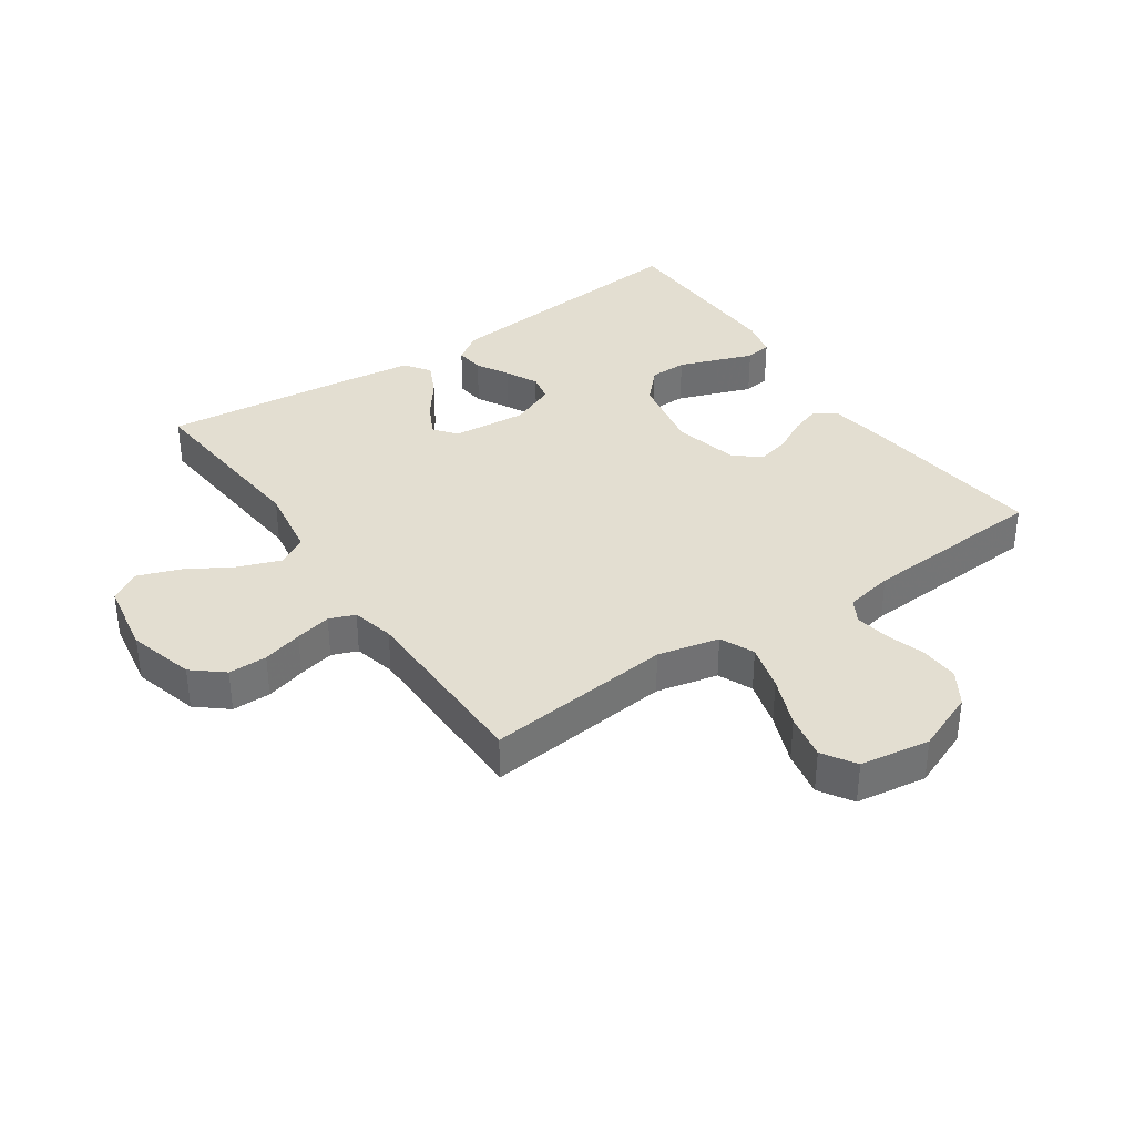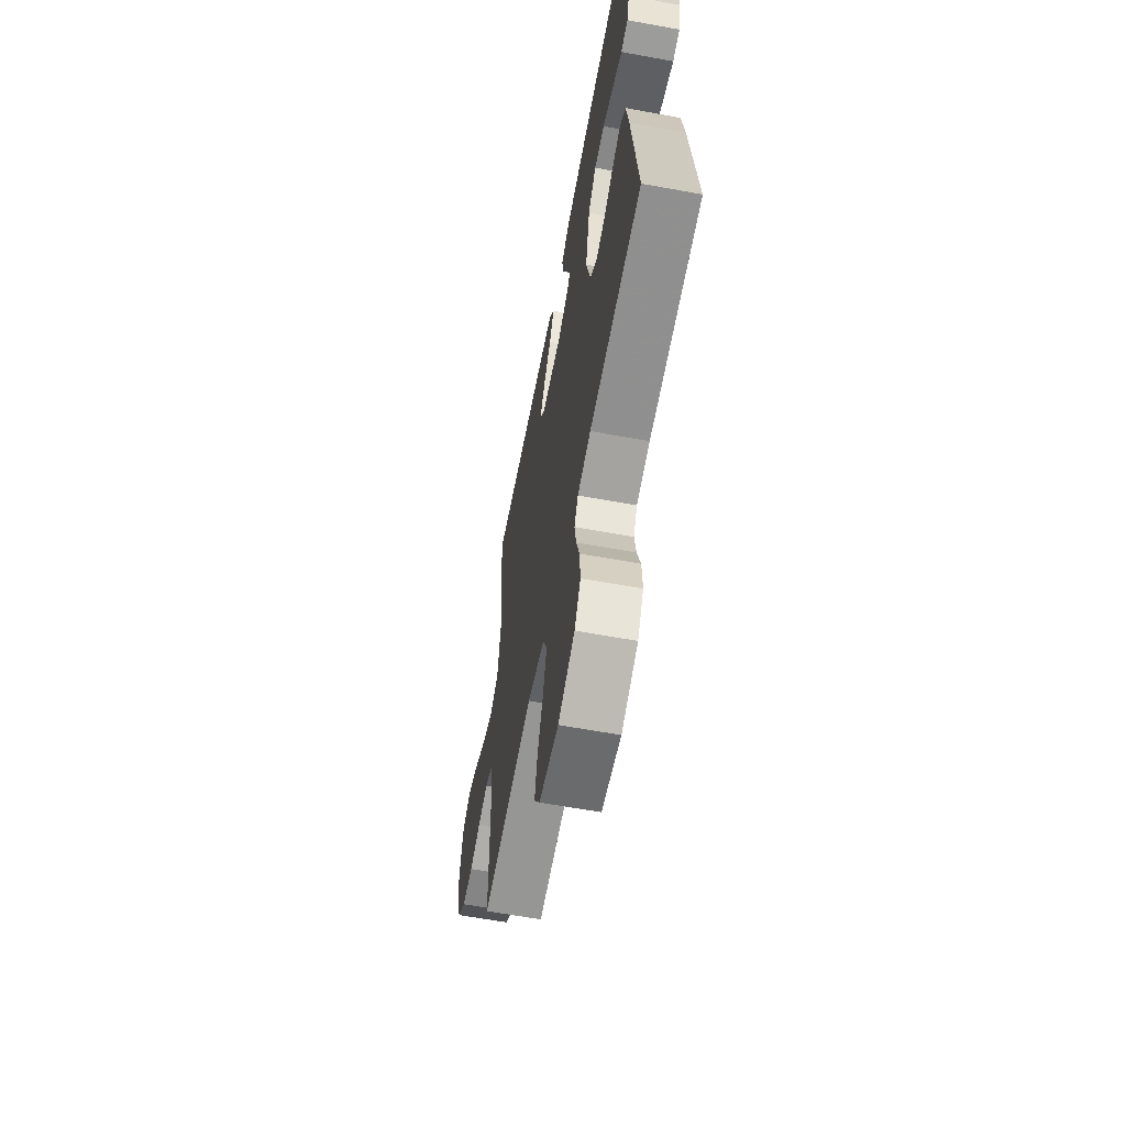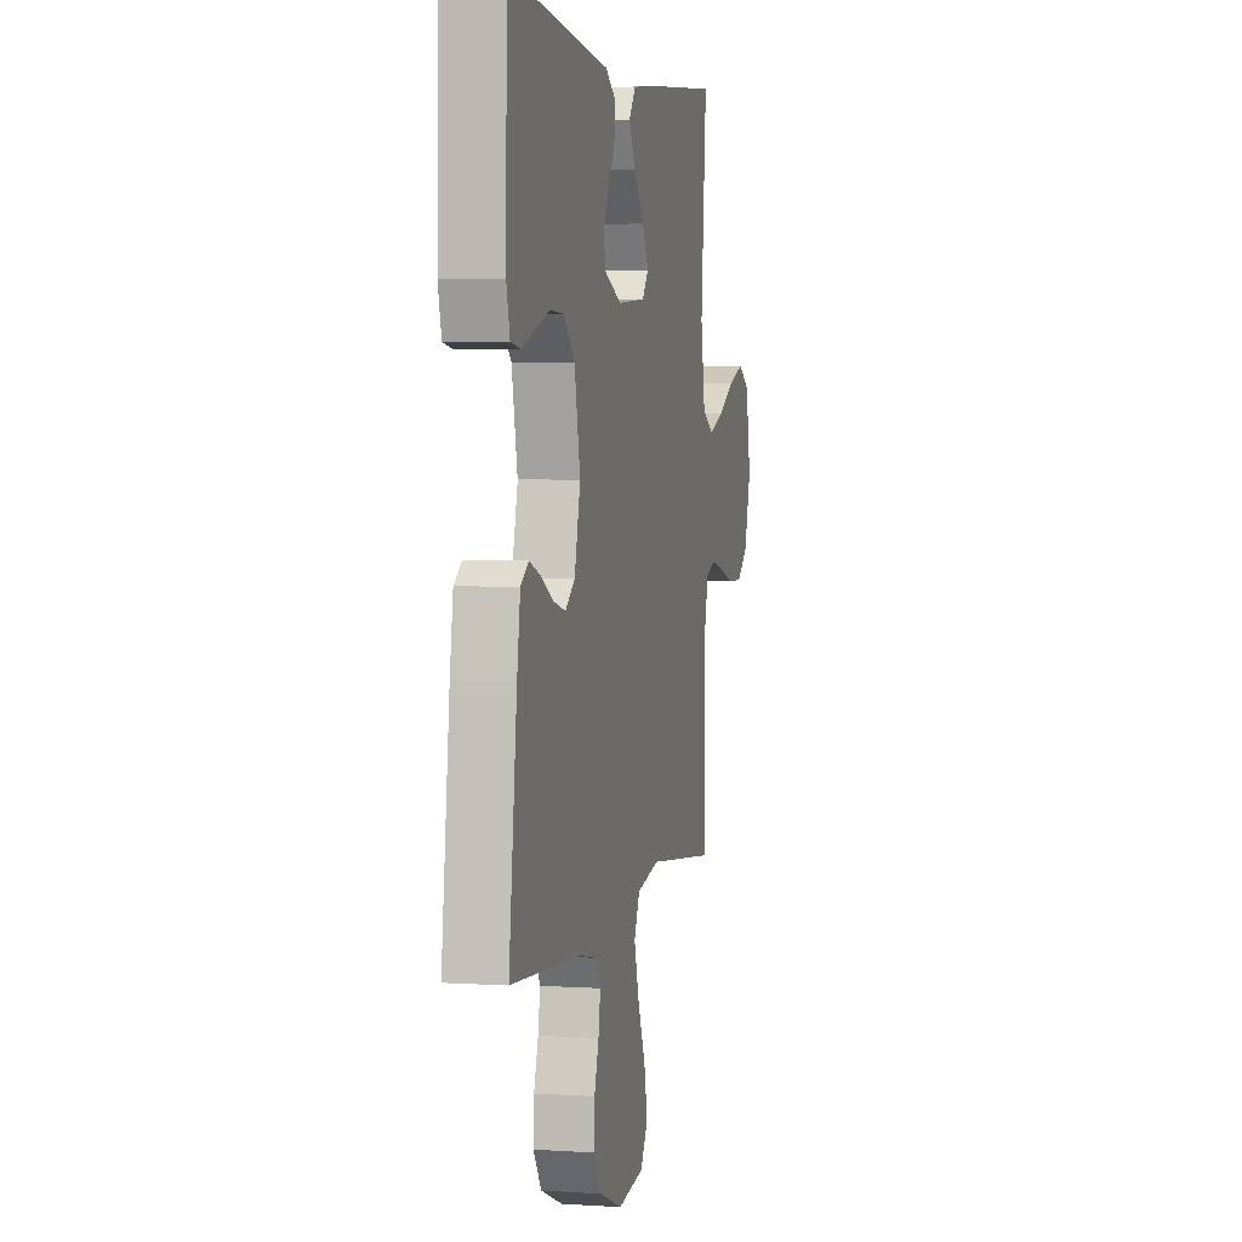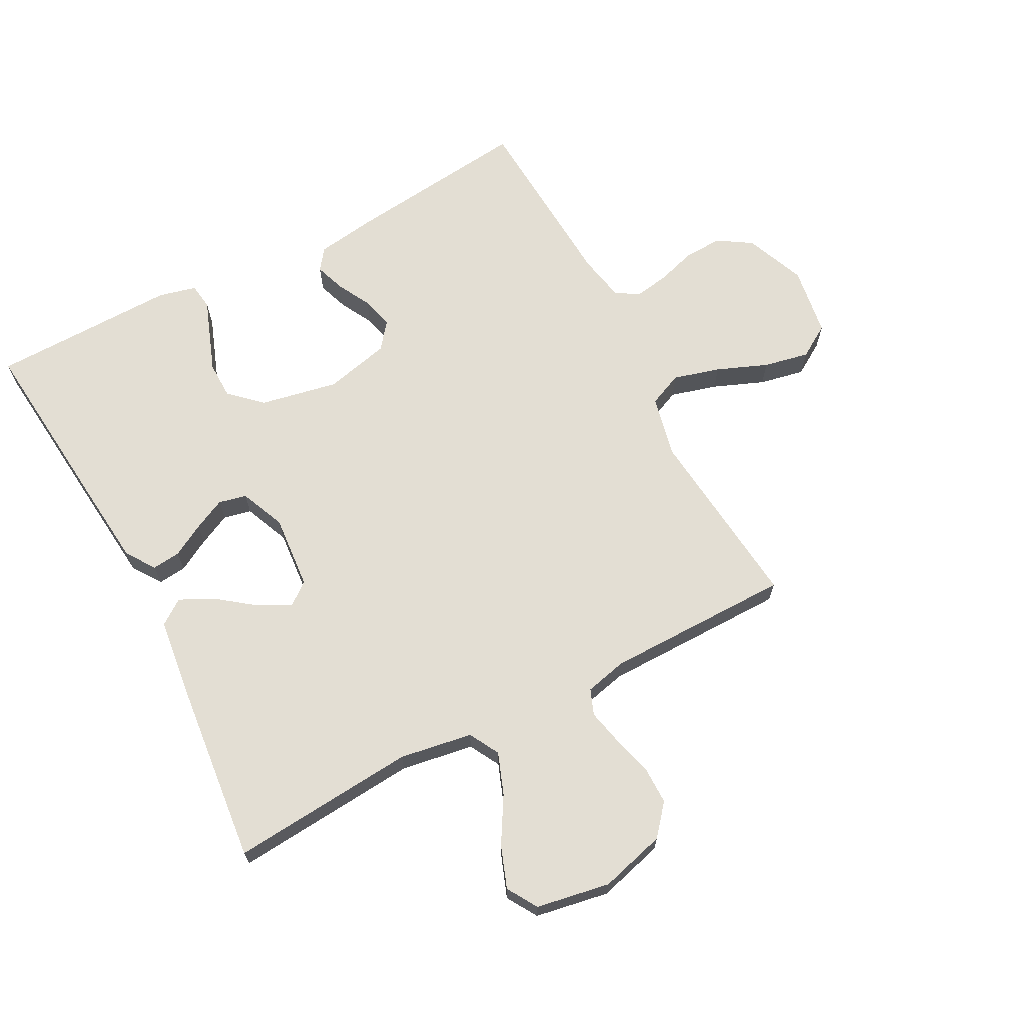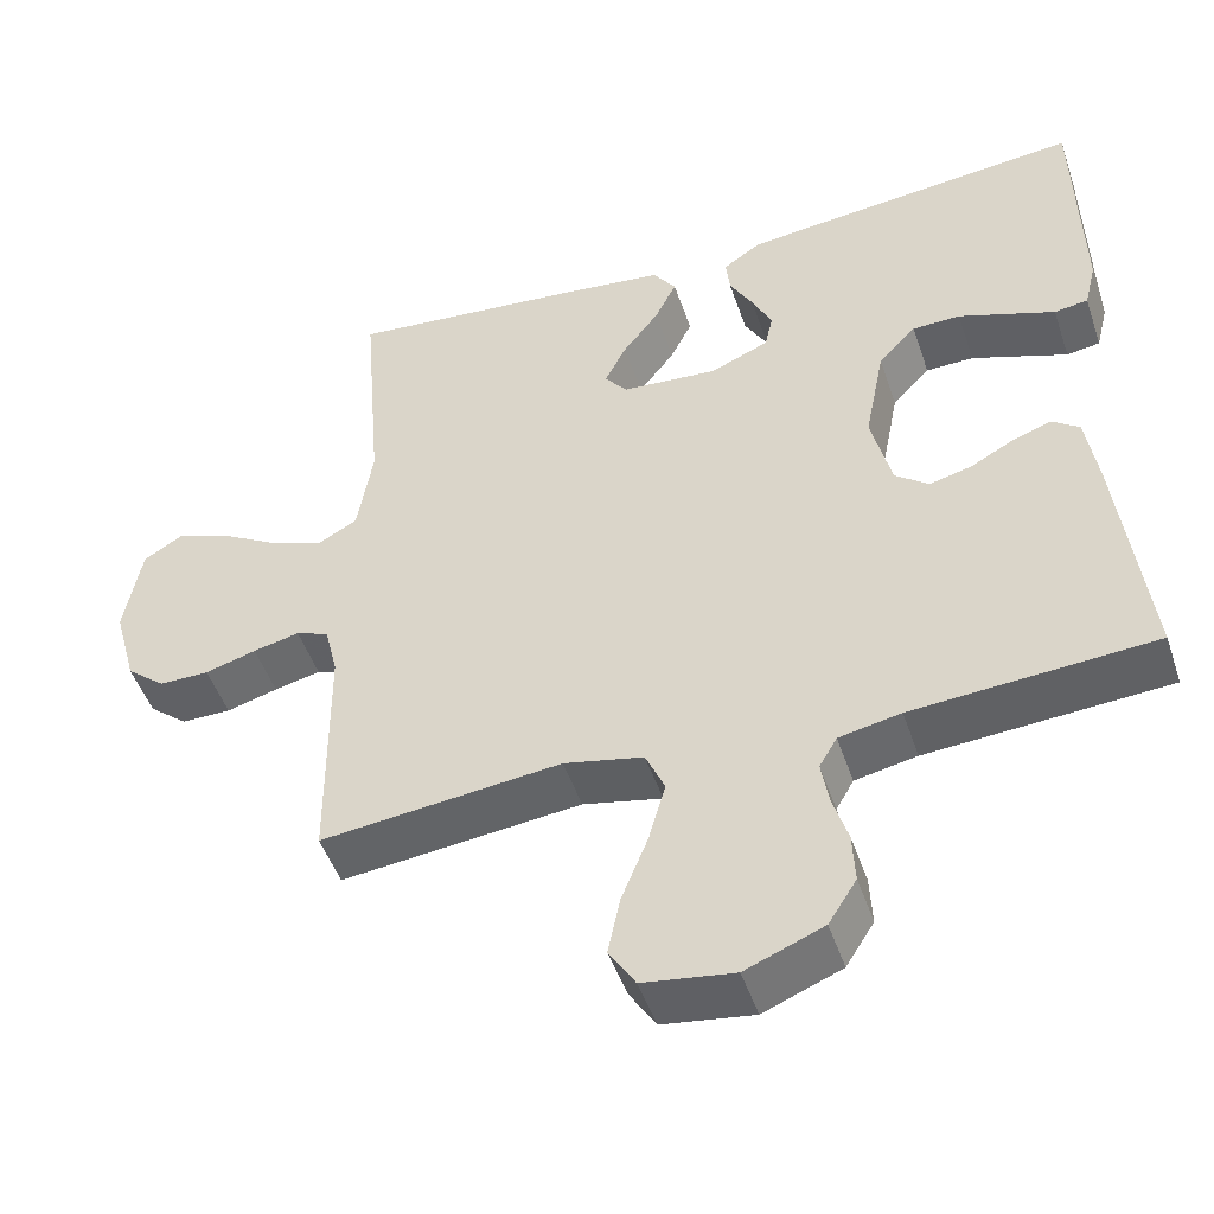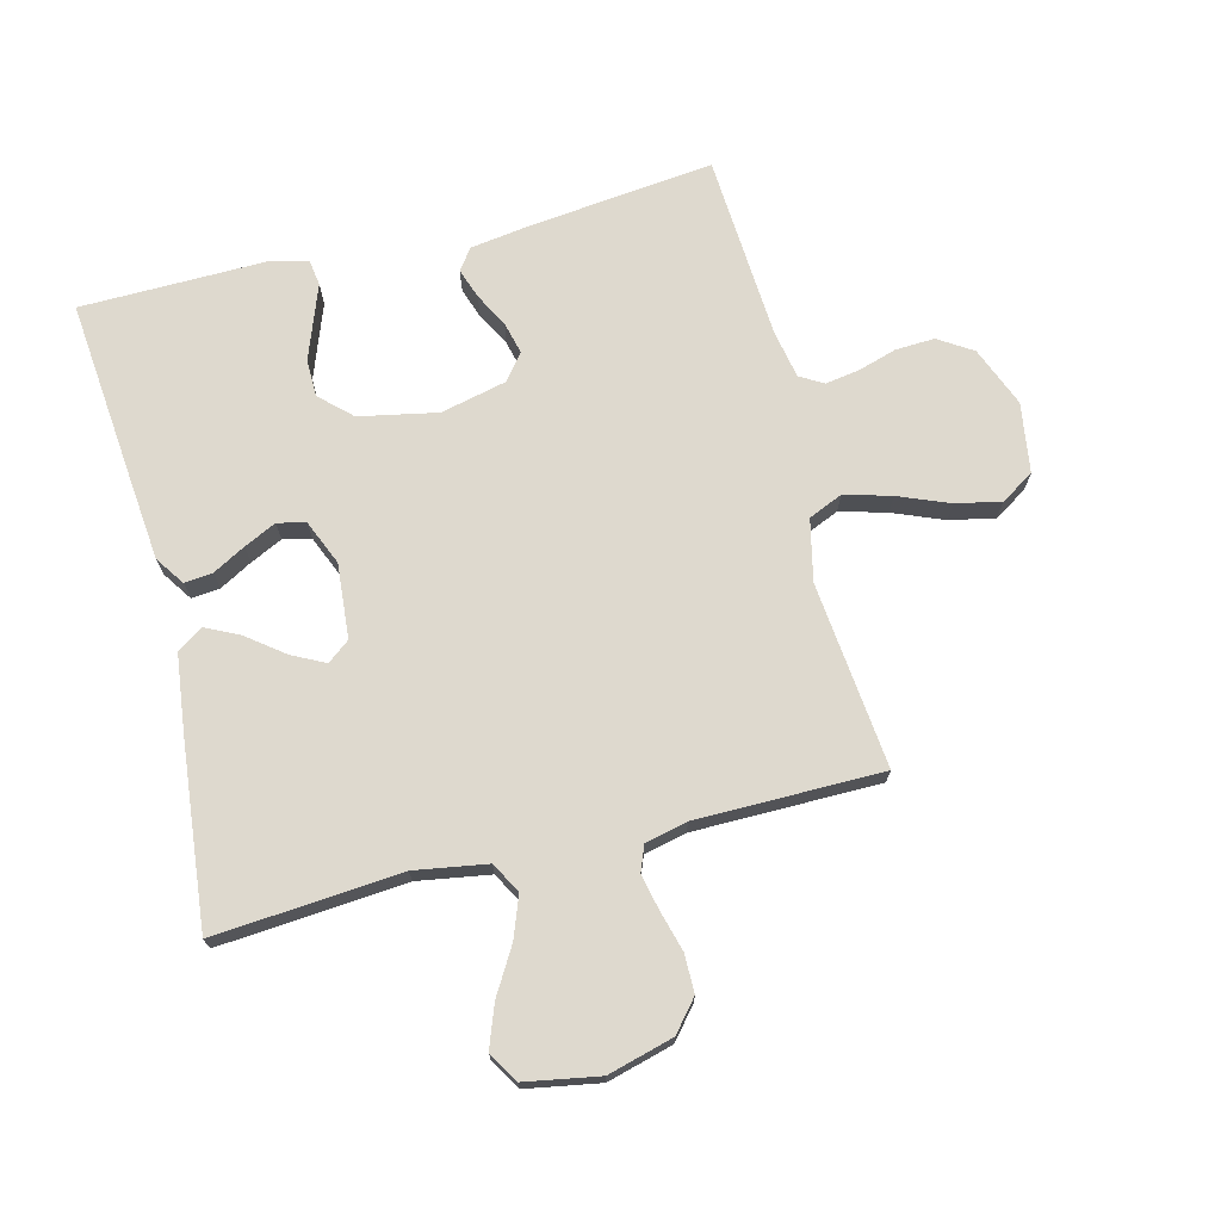
<metadata>
{"format":"obj","ext":"obj","renderer":"f3d","projection":"perspective","resolution":1024,"background":"white","views":[{"elev":36.0,"azim":145.5,"up":"+Y"},{"elev":-61.8,"azim":-100.6,"up":"+Z"},{"elev":3.2,"azim":-77.2,"up":"+Z"},{"elev":67.3,"azim":62.2,"up":"+Y"},{"elev":-48.8,"azim":-161.5,"up":"+Z"},{"elev":71.5,"azim":75.9,"up":"+Y"}]}
</metadata>
<code>
v -0.5 0.07 -0.5
v -0.466 0.07 -0.2
v -0.452 0.07 -0.105
v -0.418 0.07 -0.08
v -0.369 0.07 -0.097
v -0.315 0.07 -0.126
v -0.263 0.07 -0.139
v -0.221 0.07 -0.106
v -0.196 0.07 0
v -0.221 0.07 0.126
v -0.268 0.07 0.176
v -0.328 0.07 0.177
v -0.391 0.07 0.154
v -0.448 0.07 0.133
v -0.49 0.07 0.139
v -0.505 0.07 0.2
v -0.5 0.07 0.5
v -0.2 0.07 0.471
v -0.071 0.07 0.458
v -0.024 0.07 0.426
v -0.029 0.07 0.38
v -0.058 0.07 0.328
v -0.083 0.07 0.276
v -0.073 0.07 0.231
v 0 0.07 0.2
v 0.12 0.07 0.21
v 0.148 0.07 0.246
v 0.121 0.07 0.299
v 0.076 0.07 0.358
v 0.049 0.07 0.413
v 0.078 0.07 0.454
v 0.2 0.07 0.469
v 0.5 0.07 0.5
v 0.475 0.07 0.2
v 0.494 0.07 0.083
v 0.543 0.07 0.056
v 0.61 0.07 0.081
v 0.683 0.07 0.124
v 0.751 0.07 0.149
v 0.8 0.07 0.119
v 0.821 0.07 0
v 0.792 0.07 -0.106
v 0.743 0.07 -0.147
v 0.681 0.07 -0.147
v 0.617 0.07 -0.129
v 0.559 0.07 -0.116
v 0.518 0.07 -0.132
v 0.502 0.07 -0.2
v 0.5 0.07 -0.5
v 0.2 0.07 -0.469
v 0.101 0.07 -0.491
v 0.077 0.07 -0.546
v 0.098 0.07 -0.621
v 0.131 0.07 -0.703
v 0.146 0.07 -0.776
v 0.113 0.07 -0.829
v 0 0.07 -0.846
v -0.097 0.07 -0.807
v -0.132 0.07 -0.752
v -0.129 0.07 -0.689
v -0.11 0.07 -0.627
v -0.101 0.07 -0.572
v -0.123 0.07 -0.534
v -0.2 0.07 -0.519
v -0.5 0 -0.5
v -0.466 0 -0.2
v -0.452 0 -0.105
v -0.418 0 -0.08
v -0.369 0 -0.097
v -0.315 0 -0.126
v -0.263 0 -0.139
v -0.221 0 -0.106
v -0.196 0 0
v -0.221 0 0.126
v -0.268 0 0.176
v -0.328 0 0.177
v -0.391 0 0.154
v -0.448 0 0.133
v -0.49 0 0.139
v -0.505 0 0.2
v -0.5 0 0.5
v -0.2 0 0.471
v -0.071 0 0.458
v -0.024 0 0.426
v -0.029 0 0.38
v -0.058 0 0.328
v -0.083 0 0.276
v -0.073 0 0.231
v 0 0 0.2
v 0.12 0 0.21
v 0.148 0 0.246
v 0.121 0 0.299
v 0.076 0 0.358
v 0.049 0 0.413
v 0.078 0 0.454
v 0.2 0 0.469
v 0.5 0 0.5
v 0.475 0 0.2
v 0.494 0 0.083
v 0.543 0 0.056
v 0.61 0 0.081
v 0.683 0 0.124
v 0.751 0 0.149
v 0.8 0 0.119
v 0.821 0 0
v 0.792 0 -0.106
v 0.743 0 -0.147
v 0.681 0 -0.147
v 0.617 0 -0.129
v 0.559 0 -0.116
v 0.518 0 -0.132
v 0.502 0 -0.2
v 0.5 0 -0.5
v 0.2 0 -0.469
v 0.101 0 -0.491
v 0.077 0 -0.546
v 0.098 0 -0.621
v 0.131 0 -0.703
v 0.146 0 -0.776
v 0.113 0 -0.829
v 0 0 -0.846
v -0.097 0 -0.807
v -0.132 0 -0.752
v -0.129 0 -0.689
v -0.11 0 -0.627
v -0.101 0 -0.572
v -0.123 0 -0.534
v -0.2 0 -0.519
f 59 60 61
f 58 59 61
f 57 58 61
f 56 57 61
f 55 56 61
f 54 55 61
f 53 54 61
f 52 53 61 62
f 51 52 62 63
f 48 49 50
f 51 63 64
f 50 51 64
f 48 50 64
f 47 48 64
f 43 44 45
f 42 43 45
f 41 42 45
f 40 41 45
f 39 40 45
f 38 39 45
f 37 38 45
f 36 37 45 46
f 35 36 46 47
f 32 33 34
f 31 32 34
f 30 31 34
f 29 30 34
f 28 29 34
f 34 35 47
f 28 34 47
f 27 28 47
f 20 21 22
f 19 20 22
f 18 19 22
f 17 18 22
f 16 17 22
f 15 16 22
f 14 15 22
f 13 14 22
f 12 13 22 23
f 11 12 23 24
f 4 5 6
f 3 4 6
f 2 3 6
f 1 2 6
f 64 1 6
f 64 6 7
f 26 27 47 64
f 25 26 64
f 10 11 24 25
f 9 10 25
f 8 9 25 64
f 7 8 64
f 125 124 123
f 125 123 122
f 125 122 121
f 125 121 120
f 125 120 119
f 125 119 118
f 125 118 117
f 126 125 117 116
f 127 126 116 115
f 114 113 112
f 128 127 115
f 128 115 114
f 128 114 112
f 128 112 111
f 109 108 107
f 109 107 106
f 109 106 105
f 109 105 104
f 109 104 103
f 109 103 102
f 109 102 101
f 110 109 101 100
f 111 110 100 99
f 98 97 96
f 98 96 95
f 98 95 94
f 98 94 93
f 98 93 92
f 111 99 98
f 111 98 92
f 111 92 91
f 86 85 84
f 86 84 83
f 86 83 82
f 86 82 81
f 86 81 80
f 86 80 79
f 86 79 78
f 86 78 77
f 87 86 77 76
f 88 87 76 75
f 70 69 68
f 70 68 67
f 70 67 66
f 70 66 65
f 70 65 128
f 71 70 128
f 128 111 91 90
f 128 90 89
f 89 88 75 74
f 89 74 73
f 128 89 73 72
f 128 72 71
f 1 65 66 2
f 2 66 67 3
f 3 67 68 4
f 4 68 69 5
f 5 69 70 6
f 6 70 71 7
f 7 71 72 8
f 8 72 73 9
f 9 73 74 10
f 10 74 75 11
f 11 75 76 12
f 12 76 77 13
f 13 77 78 14
f 14 78 79 15
f 15 79 80 16
f 16 80 81 17
f 17 81 82 18
f 18 82 83 19
f 19 83 84 20
f 20 84 85 21
f 21 85 86 22
f 22 86 87 23
f 23 87 88 24
f 24 88 89 25
f 25 89 90 26
f 26 90 91 27
f 27 91 92 28
f 28 92 93 29
f 29 93 94 30
f 30 94 95 31
f 31 95 96 32
f 32 96 97 33
f 33 97 98 34
f 34 98 99 35
f 35 99 100 36
f 36 100 101 37
f 37 101 102 38
f 38 102 103 39
f 39 103 104 40
f 40 104 105 41
f 41 105 106 42
f 42 106 107 43
f 43 107 108 44
f 44 108 109 45
f 45 109 110 46
f 46 110 111 47
f 47 111 112 48
f 48 112 113 49
f 49 113 114 50
f 50 114 115 51
f 51 115 116 52
f 52 116 117 53
f 53 117 118 54
f 54 118 119 55
f 55 119 120 56
f 56 120 121 57
f 57 121 122 58
f 58 122 123 59
f 59 123 124 60
f 60 124 125 61
f 61 125 126 62
f 62 126 127 63
f 63 127 128 64
f 64 128 65 1

</code>
